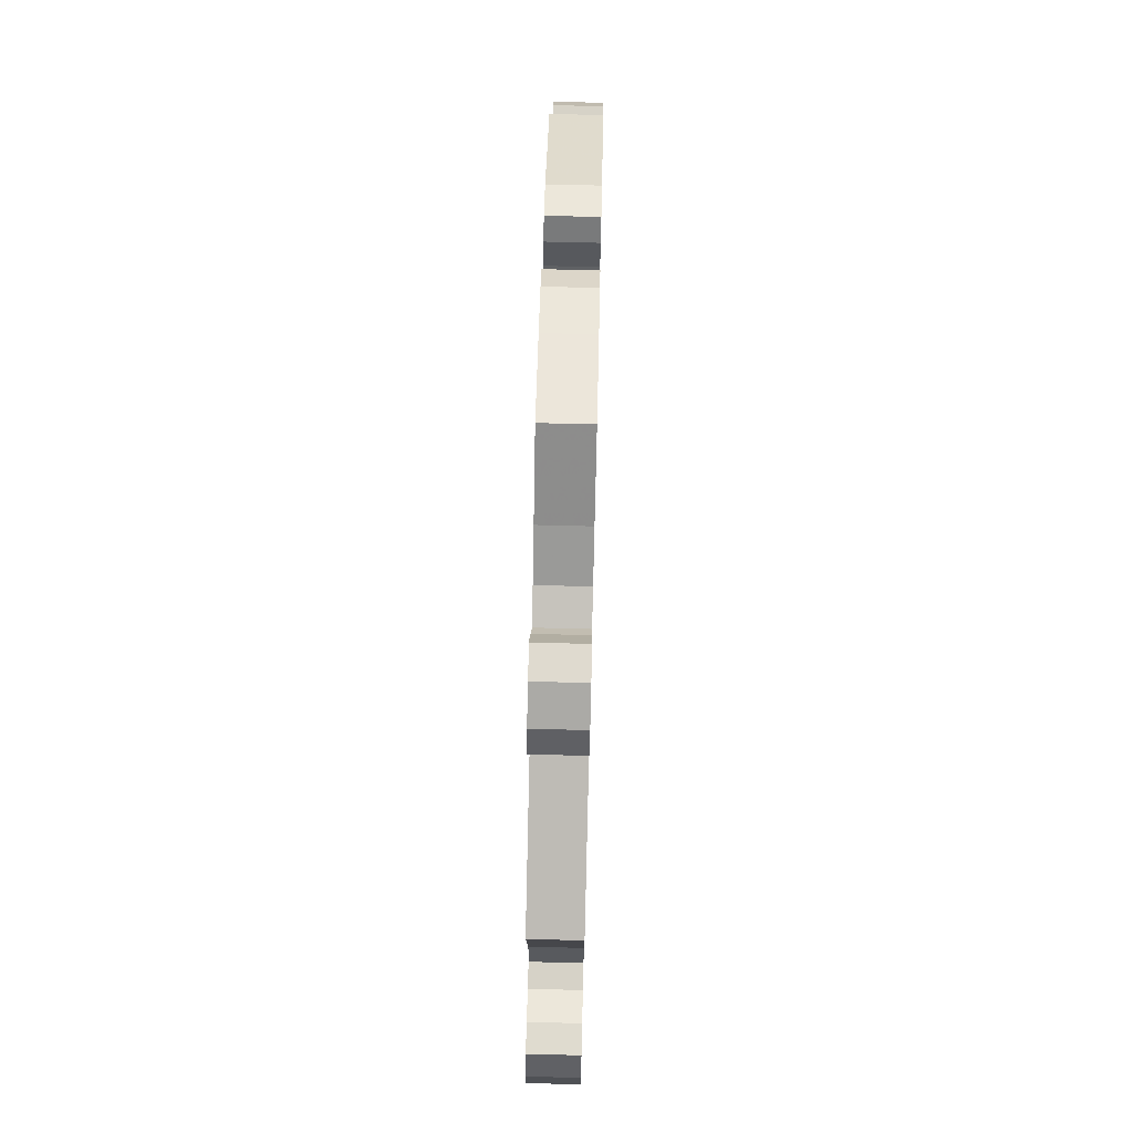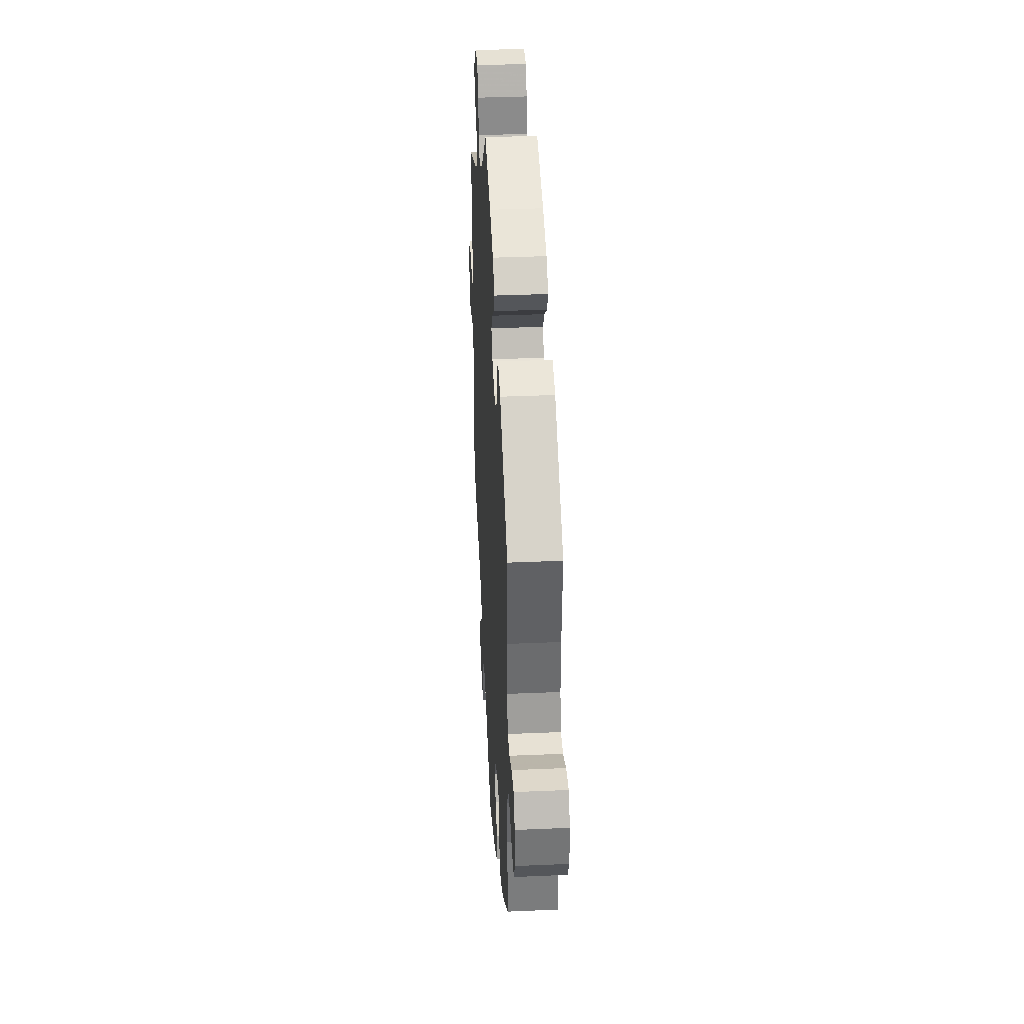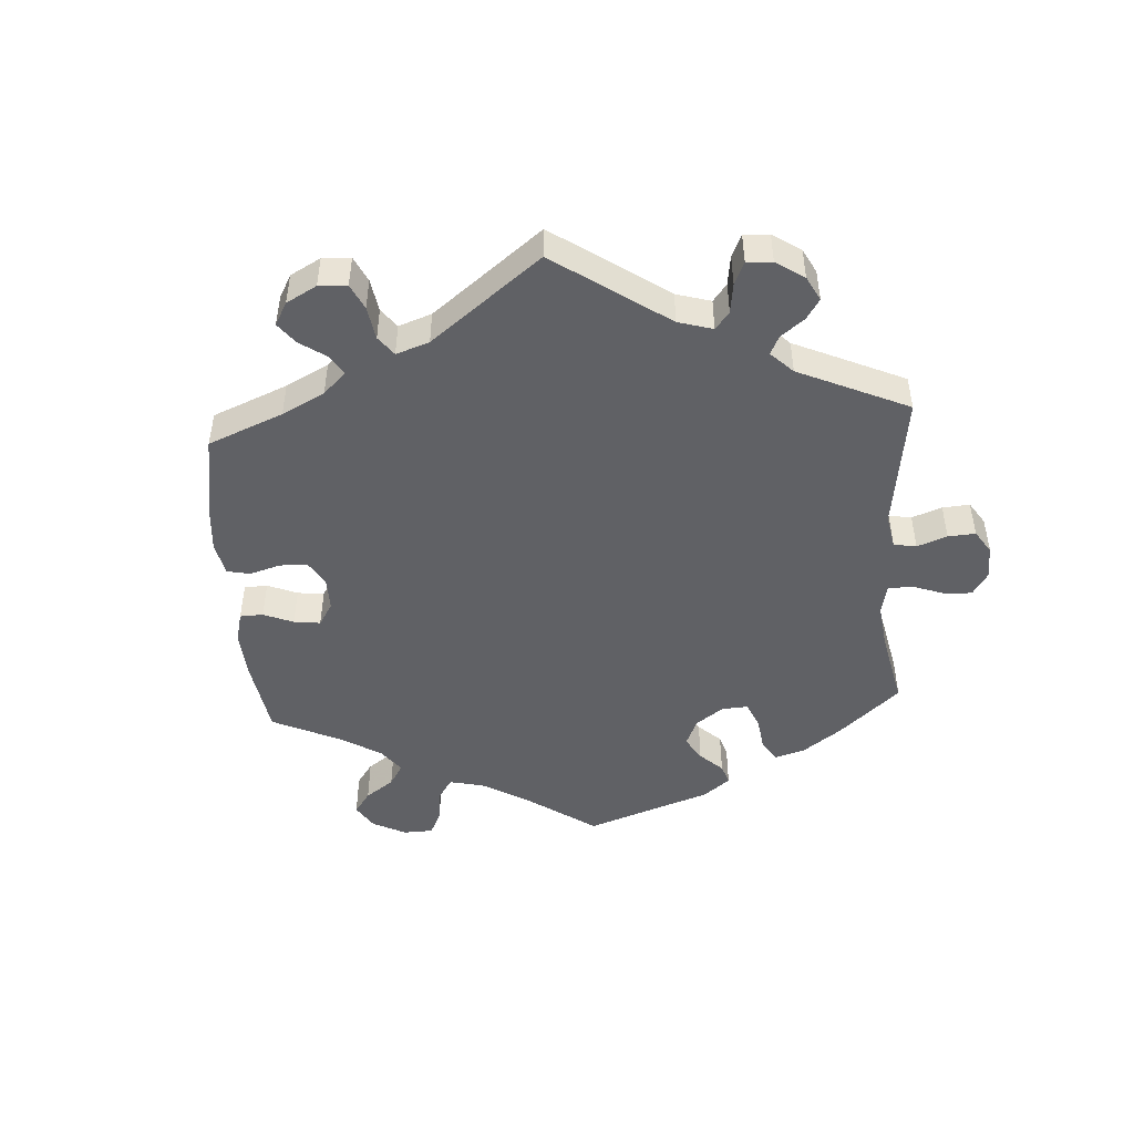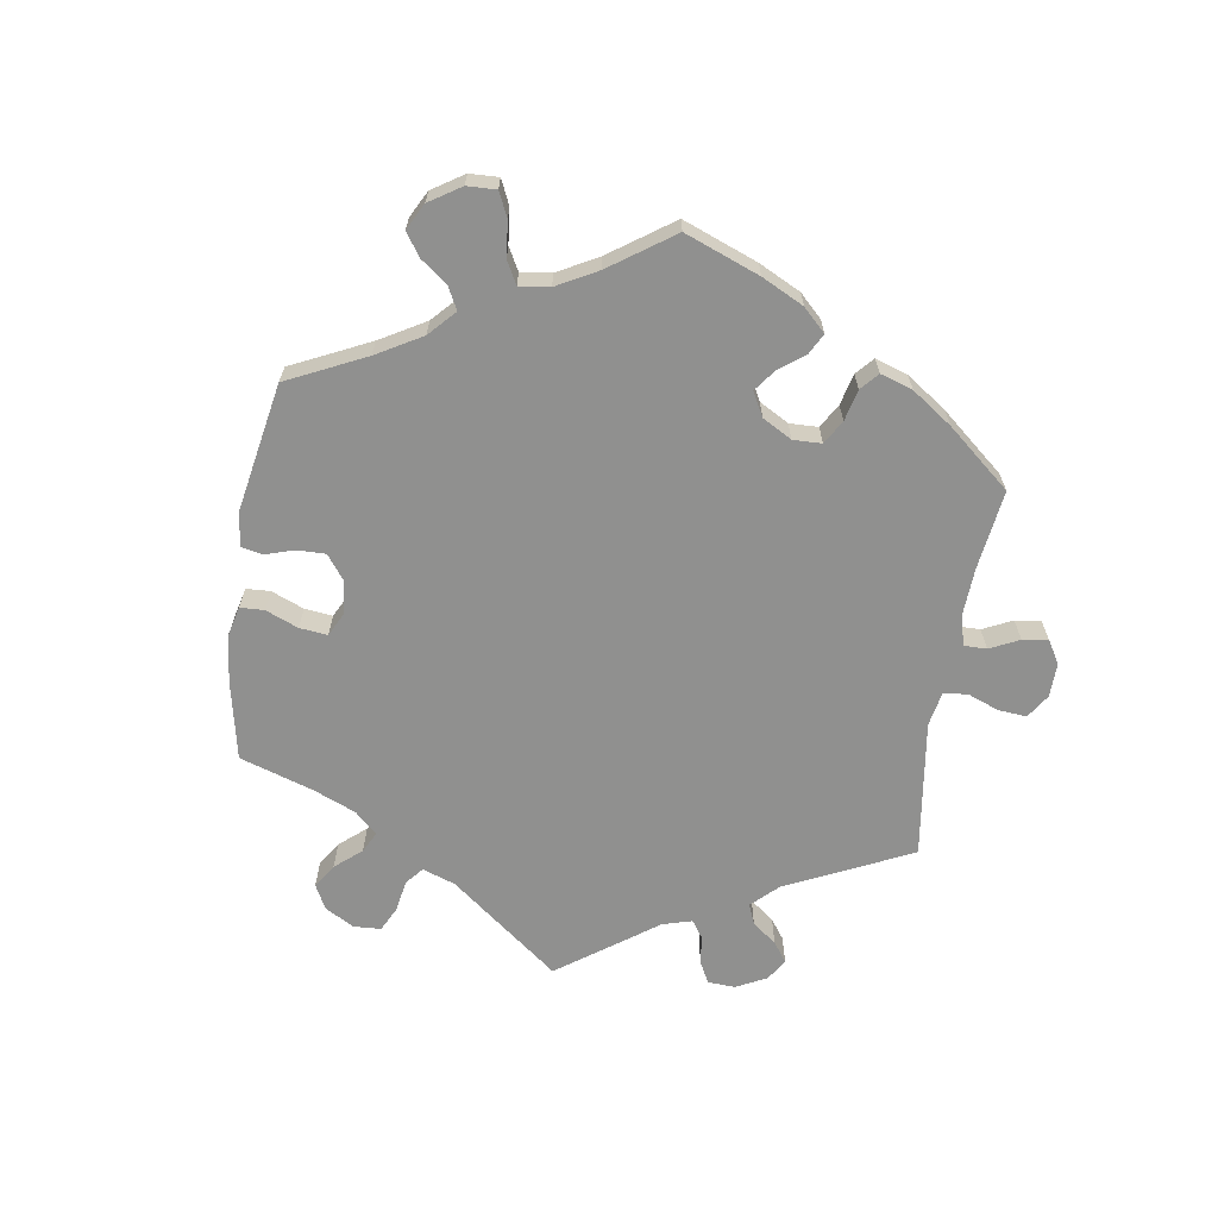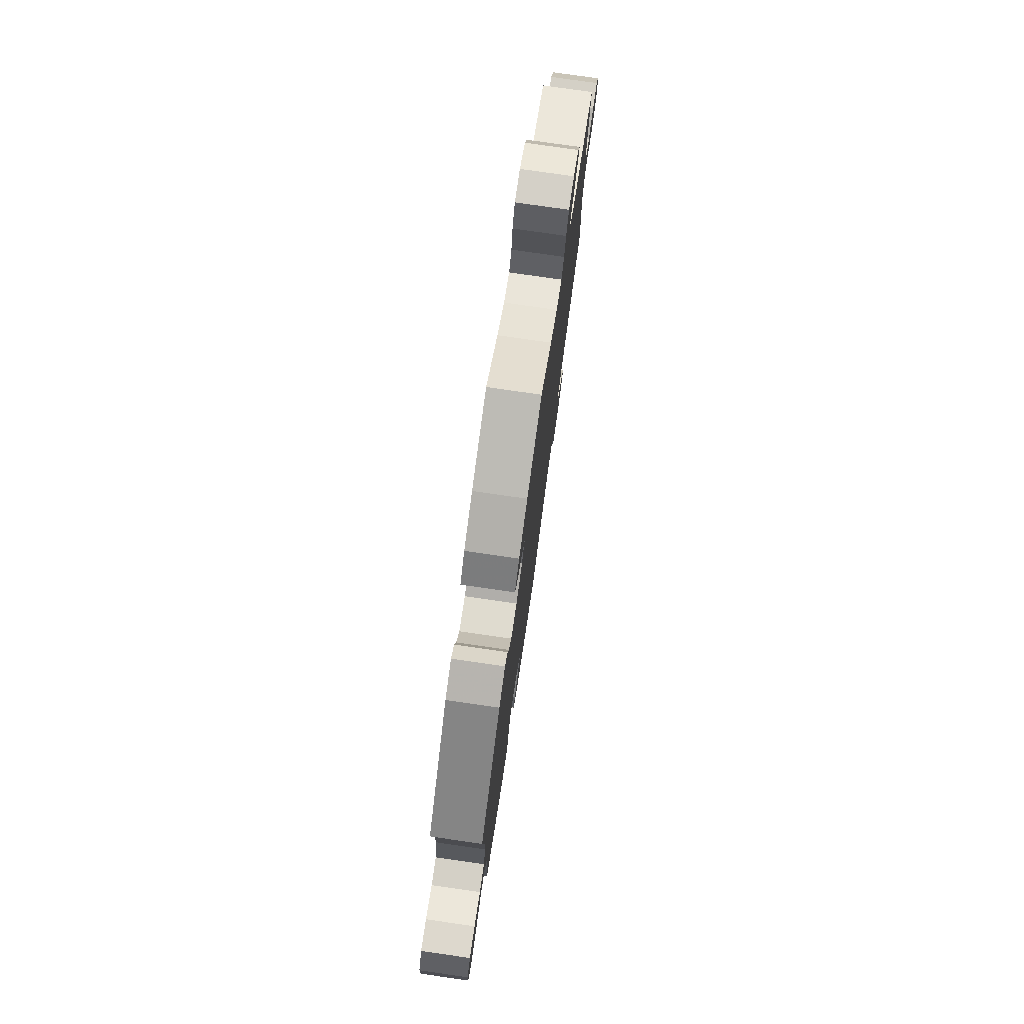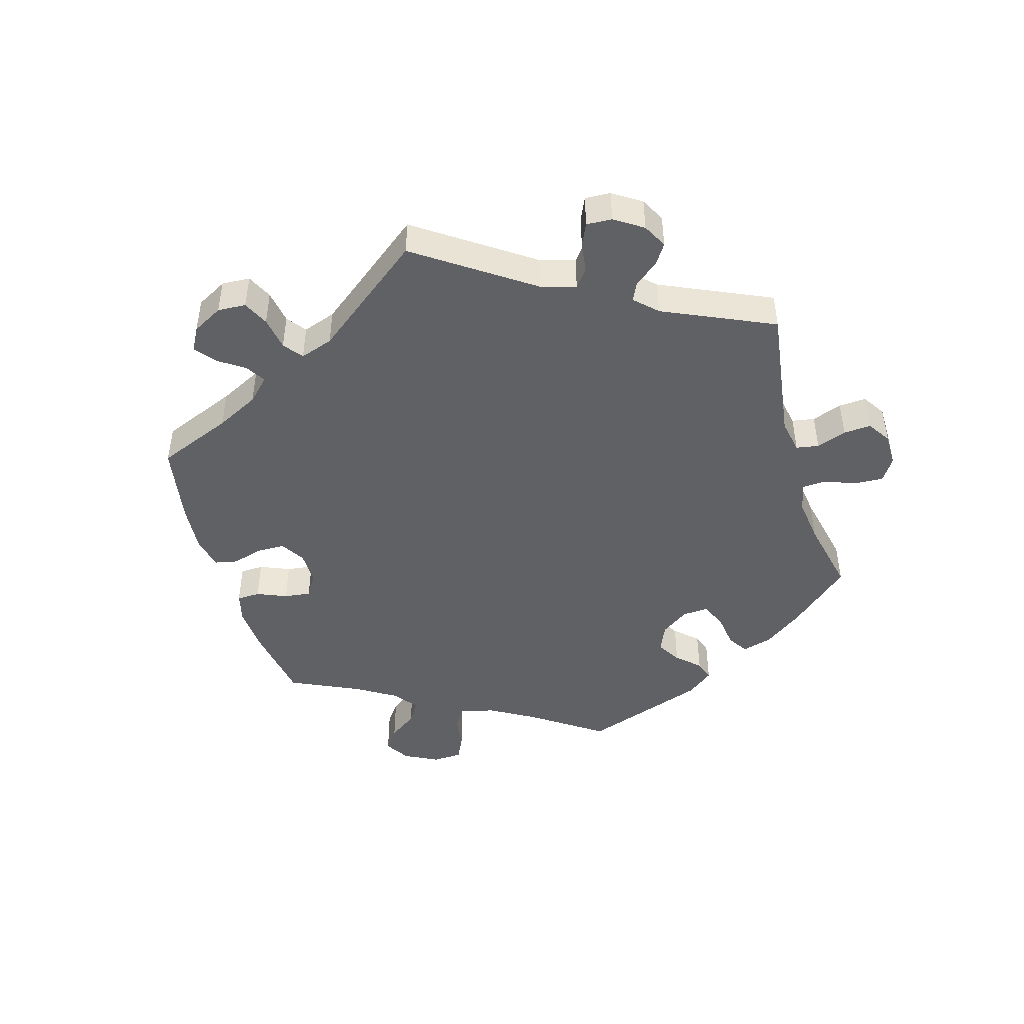
<metadata>
{"format":"obj","ext":"obj","renderer":"f3d","projection":"perspective","resolution":1024,"background":"white","views":[{"elev":73.4,"azim":-88.6,"up":"+Z"},{"elev":36.7,"azim":86.8,"up":"+Z"},{"elev":-47.4,"azim":-116.2,"up":"+Y"},{"elev":-65.5,"azim":111.0,"up":"+Y"},{"elev":77.4,"azim":98.2,"up":"+Z"},{"elev":-45.6,"azim":-103.9,"up":"+Y"}]}
</metadata>
<code>
v 0.227 0.07 -0.467
v 0.28 0.07 -0.324
v -0.104 0.07 -0.54
v -0.218 0.07 -0.485
v -0.342 0.07 -0.502
v 0.707 0.07 -0.05
v -0.284 0.07 -0.431
v 0.324 0.07 -0.448
v -0.327 0.07 -0.394
v -0.094 0.07 0.535
v -0.221 0.07 0.507
v 0.125 0.07 0.579
v -0.519 0.07 -0.086
v 0.143 0.07 0.406
v -0.655 0.07 -0.047
v -0.236 0.07 -0.517
v -0.674 0.07 -0.01
v 0.233 0.07 0.513
v 0.537 0.07 -0.31
v 0.373 0.07 0.449
v 0.189 0.07 -0.431
v 0.217 0.07 0.348
v 0.239 0.07 -0.503
v 0.537 0.07 0.31
v 0.198 0.07 -0.54
v -0.344 0.07 0.577
v -0.256 0.07 -0.609
v 0.17 0.07 0.443
v 0.167 0.07 -0.392
v -0.169 0.07 -0.498
v -0.364 0.07 0.537
v 0.633 0.07 0.048
v -0.517 0.07 0.114
v -0.299 0.07 0.467
v 0.436 0.07 -0.392
v 0.288 0.07 0.394
v 0.526 0.07 0.084
v -0.529 0.07 0.066
v 0.299 0.07 0.443
v 0.215 0.07 0.478
v 0.583 0.07 0.027
v 0.685 0.07 -0.092
v -0.671 0.07 0.045
v -0.286 0.07 0.432
v -0.569 0.07 -0.024
v 0.373 0.07 -0.434
v -0.153 0.07 0.49
v 0.236 0.07 -0.323
v 0.528 0.07 -0.11
v -0.2 0.07 0.475
v 0.166 0.07 0.371
v -0.533 0.07 -0.029
v -0.231 0.07 0.562
v 0.297 0.07 -0.364
v 0.266 0.07 0.354
v -0.339 0.07 0.5
v -0.24 0.07 -0.57
v 0.126 0.07 -0.574
v 0.189 0.07 -0.351
v 0.196 0.07 0.548
v -0 0.07 0.62
v 0.322 0.07 0.469
v 0.704 0.07 0.011
v -0.297 0.07 0.605
v -0.563 0.07 0.063
v 0.547 0.07 -0.064
v 0.543 0.07 0.029
v 0.526 0.07 -0.185
v -0.329 0.07 0.395
v 0 0.07 -0.62
v 0.526 0.07 0.169
v -0.615 0.07 -0.043
v 0.589 0.07 -0.065
v -0.537 0.07 -0.31
v 0.304 0.07 -0.416
v -0.607 0.07 0.081
v -0.299 0.07 -0.61
v 0.678 0.07 0.052
v -0.647 0.07 0.083
v -0.537 0.07 0.31
v -0.299 0.07 -0.467
v -0.347 0.07 -0.581
v 0.641 0.07 -0.088
v -0.252 0.07 0.603
v -0.368 0.07 -0.54
v 0.227 -0 -0.467
v 0.28 -0 -0.324
v -0.104 -0 -0.54
v -0.218 -0 -0.485
v -0.342 -0 -0.502
v 0.707 -0 -0.05
v -0.284 -0 -0.431
v 0.324 -0 -0.448
v -0.327 -0 -0.394
v -0.094 -0 0.535
v -0.221 -0 0.507
v 0.125 -0 0.579
v -0.519 -0 -0.086
v 0.143 -0 0.406
v -0.655 -0 -0.047
v -0.236 -0 -0.517
v -0.674 -0 -0.01
v 0.233 -0 0.513
v 0.537 -0 -0.31
v 0.373 -0 0.449
v 0.189 -0 -0.431
v 0.217 -0 0.348
v 0.239 -0 -0.503
v 0.537 -0 0.31
v 0.198 -0 -0.54
v -0.344 -0 0.577
v -0.256 -0 -0.609
v 0.17 -0 0.443
v 0.167 -0 -0.392
v -0.169 -0 -0.498
v -0.364 -0 0.537
v 0.633 -0 0.048
v -0.517 -0 0.114
v -0.299 -0 0.467
v 0.436 -0 -0.392
v 0.288 -0 0.394
v 0.526 -0 0.084
v -0.529 -0 0.066
v 0.299 -0 0.443
v 0.215 -0 0.478
v 0.583 -0 0.027
v 0.685 -0 -0.092
v -0.671 -0 0.045
v -0.286 -0 0.432
v -0.569 -0 -0.024
v 0.373 -0 -0.434
v -0.153 -0 0.49
v 0.236 -0 -0.323
v 0.528 -0 -0.11
v -0.2 -0 0.475
v 0.166 -0 0.371
v -0.533 -0 -0.029
v -0.231 -0 0.562
v 0.297 -0 -0.364
v 0.266 -0 0.354
v -0.339 -0 0.5
v -0.24 -0 -0.57
v 0.126 -0 -0.574
v 0.189 -0 -0.351
v 0.196 -0 0.548
v -0 -0 0.62
v 0.322 -0 0.469
v 0.704 -0 0.011
v -0.297 -0 0.605
v -0.563 -0 0.063
v 0.547 -0 -0.064
v 0.543 -0 0.029
v 0.526 -0 -0.185
v -0.329 -0 0.395
v 0 -0 -0.62
v 0.526 -0 0.169
v -0.615 -0 -0.043
v 0.589 -0 -0.065
v -0.537 -0 -0.31
v 0.304 -0 -0.416
v -0.607 -0 0.081
v -0.299 -0 -0.61
v 0.678 -0 0.052
v -0.647 -0 0.083
v -0.537 -0 0.31
v -0.299 -0 -0.467
v -0.347 -0 -0.581
v 0.641 -0 -0.088
v -0.252 -0 0.603
v -0.368 -0 -0.54
f 20 24 71
f 36 39 62 20
f 55 36 20 71
f 22 55 71 37
f 51 22 37 67
f 60 18 40 28
f 60 28 14
f 10 61 12 60
f 47 10 60 14
f 50 47 14 51
f 64 84 53 11
f 64 11 50
f 26 64 50
f 34 56 31 26
f 34 26 50
f 44 34 50 51
f 33 80 69
f 38 33 69 44
f 43 79 76 65
f 43 65 38
f 17 43 38
f 45 72 15 17
f 45 17 38
f 52 45 38 44
f 9 74 13
f 7 9 13 52
f 82 85 5 81
f 82 81 7
f 77 82 7
f 16 57 27 77
f 4 16 77 7
f 30 4 7 52
f 25 58 70 3
f 21 1 23 25
f 29 21 25 3
f 59 29 3 30
f 46 8 75 54
f 46 54 2
f 68 19 35 46
f 49 68 46 2
f 66 49 2 48
f 6 42 83 73
f 6 73 66
f 63 6 66
f 41 32 78 63
f 67 41 63 66
f 30 52 44 51
f 48 59 30 51
f 67 66 48 51
f 156 109 105
f 105 147 124 121
f 156 105 121 140
f 122 156 140 107
f 152 122 107 136
f 113 125 103 145
f 99 113 145
f 145 97 146 95
f 99 145 95 132
f 136 99 132 135
f 96 138 169 149
f 135 96 149
f 135 149 111
f 111 116 141 119
f 135 111 119
f 136 135 119 129
f 154 165 118
f 129 154 118 123
f 150 161 164 128
f 123 150 128
f 123 128 102
f 102 100 157 130
f 123 102 130
f 129 123 130 137
f 98 159 94
f 137 98 94 92
f 166 90 170 167
f 92 166 167
f 92 167 162
f 162 112 142 101
f 92 162 101 89
f 137 92 89 115
f 88 155 143 110
f 110 108 86 106
f 88 110 106 114
f 115 88 114 144
f 139 160 93 131
f 87 139 131
f 131 120 104 153
f 87 131 153 134
f 133 87 134 151
f 158 168 127 91
f 151 158 91
f 151 91 148
f 148 163 117 126
f 151 148 126 152
f 136 129 137 115
f 136 115 144 133
f 136 133 151 152
f 71 156 122 37
f 37 122 152 67
f 67 152 126 41
f 41 126 117 32
f 32 117 163 78
f 78 163 148 63
f 63 148 91 6
f 6 91 127 42
f 42 127 168 83
f 83 168 158 73
f 73 158 151 66
f 66 151 134 49
f 49 134 153 68
f 68 153 104 19
f 19 104 120 35
f 35 120 131 46
f 46 131 93 8
f 8 93 160 75
f 75 160 139 54
f 54 139 87 2
f 2 87 133 48
f 48 133 144 59
f 59 144 114 29
f 29 114 106 21
f 21 106 86 1
f 1 86 108 23
f 23 108 110 25
f 25 110 143 58
f 58 143 155 70
f 70 155 88 3
f 3 88 115 30
f 30 115 89 4
f 4 89 101 16
f 16 101 142 57
f 57 142 112 27
f 27 112 162 77
f 77 162 167 82
f 82 167 170 85
f 85 170 90 5
f 5 90 166 81
f 81 166 92 7
f 7 92 94 9
f 9 94 159 74
f 74 159 98 13
f 13 98 137 52
f 52 137 130 45
f 45 130 157 72
f 72 157 100 15
f 15 100 102 17
f 17 102 128 43
f 43 128 164 79
f 79 164 161 76
f 76 161 150 65
f 65 150 123 38
f 38 123 118 33
f 33 118 165 80
f 80 165 154 69
f 69 154 129 44
f 44 129 119 34
f 34 119 141 56
f 56 141 116 31
f 31 116 111 26
f 26 111 149 64
f 64 149 169 84
f 84 169 138 53
f 53 138 96 11
f 11 96 135 50
f 50 135 132 47
f 47 132 95 10
f 10 95 146 61
f 61 146 97 12
f 12 97 145 60
f 60 145 103 18
f 18 103 125 40
f 40 125 113 28
f 28 113 99 14
f 14 99 136 51
f 51 136 107 22
f 22 107 140 55
f 55 140 121 36
f 36 121 124 39
f 39 124 147 62
f 62 147 105 20
f 20 105 109 24
f 24 109 156 71

</code>
